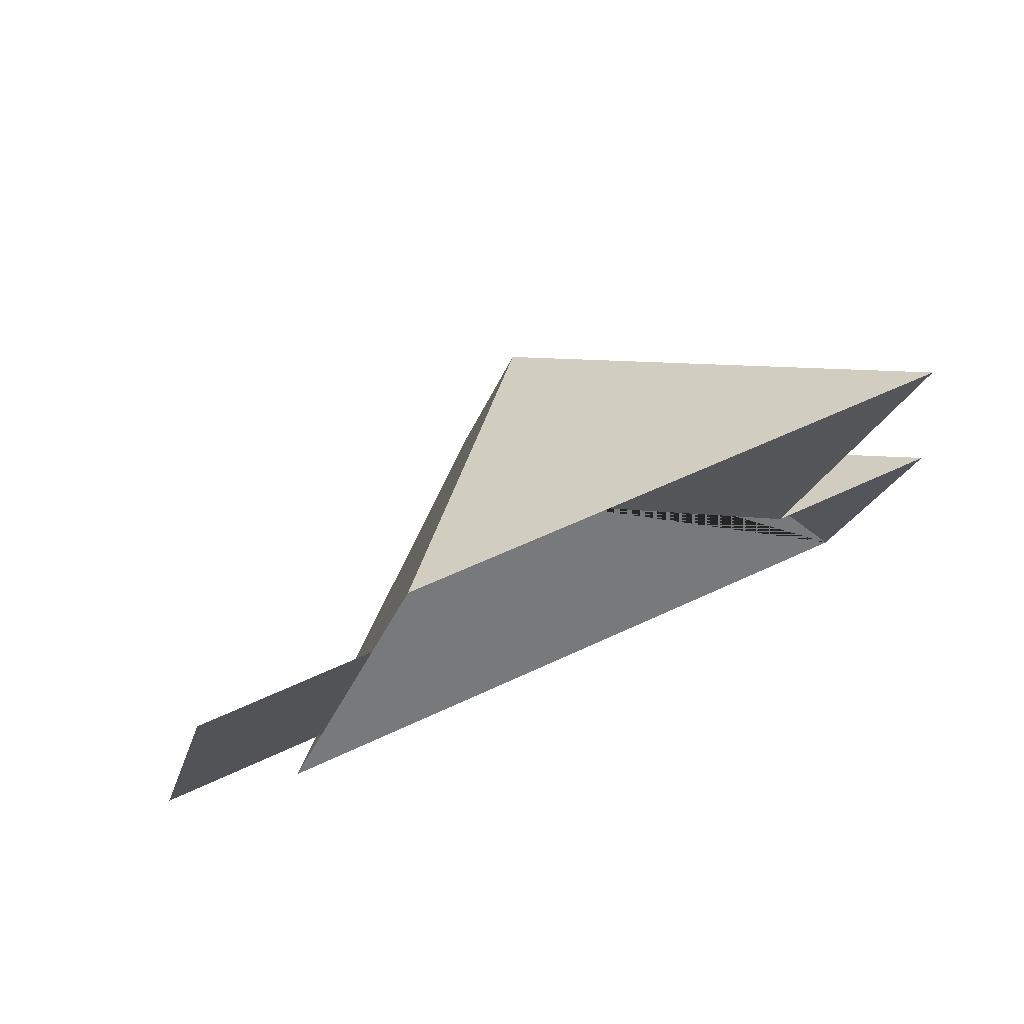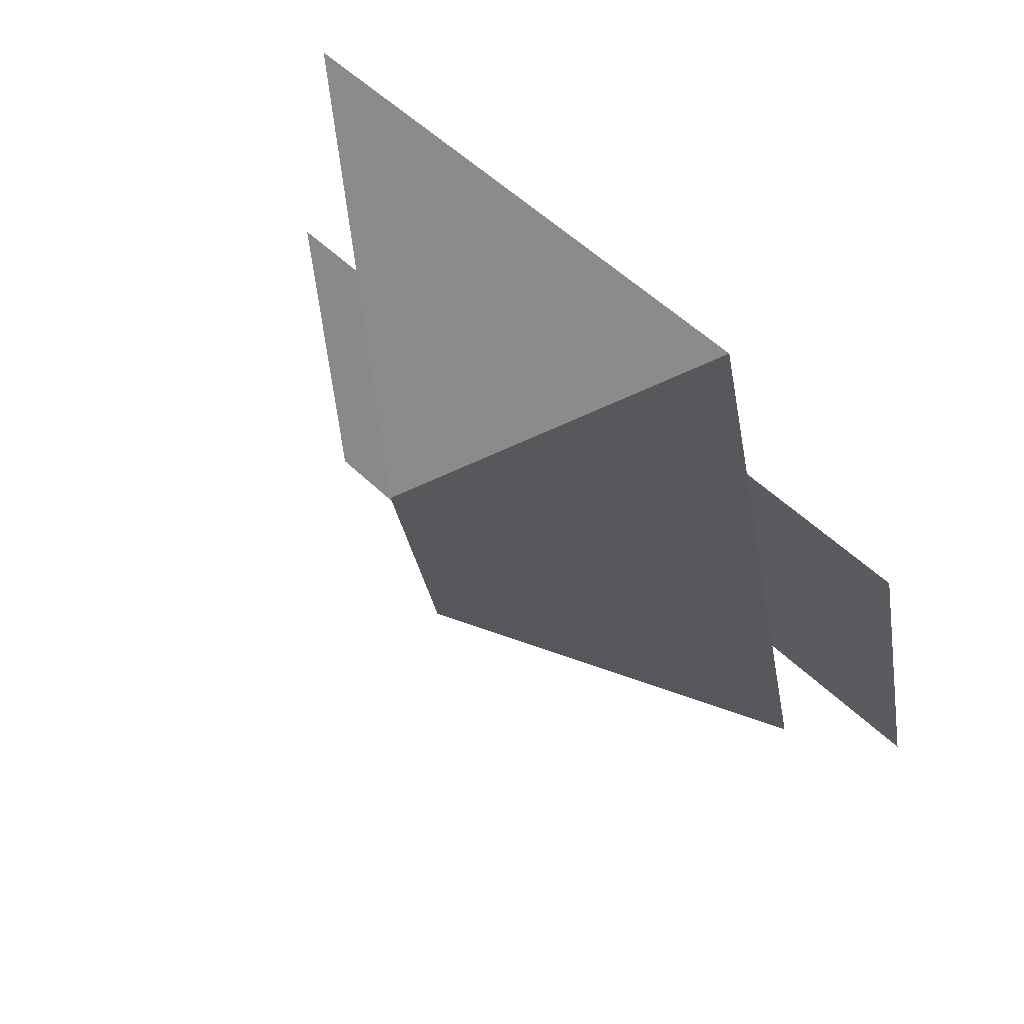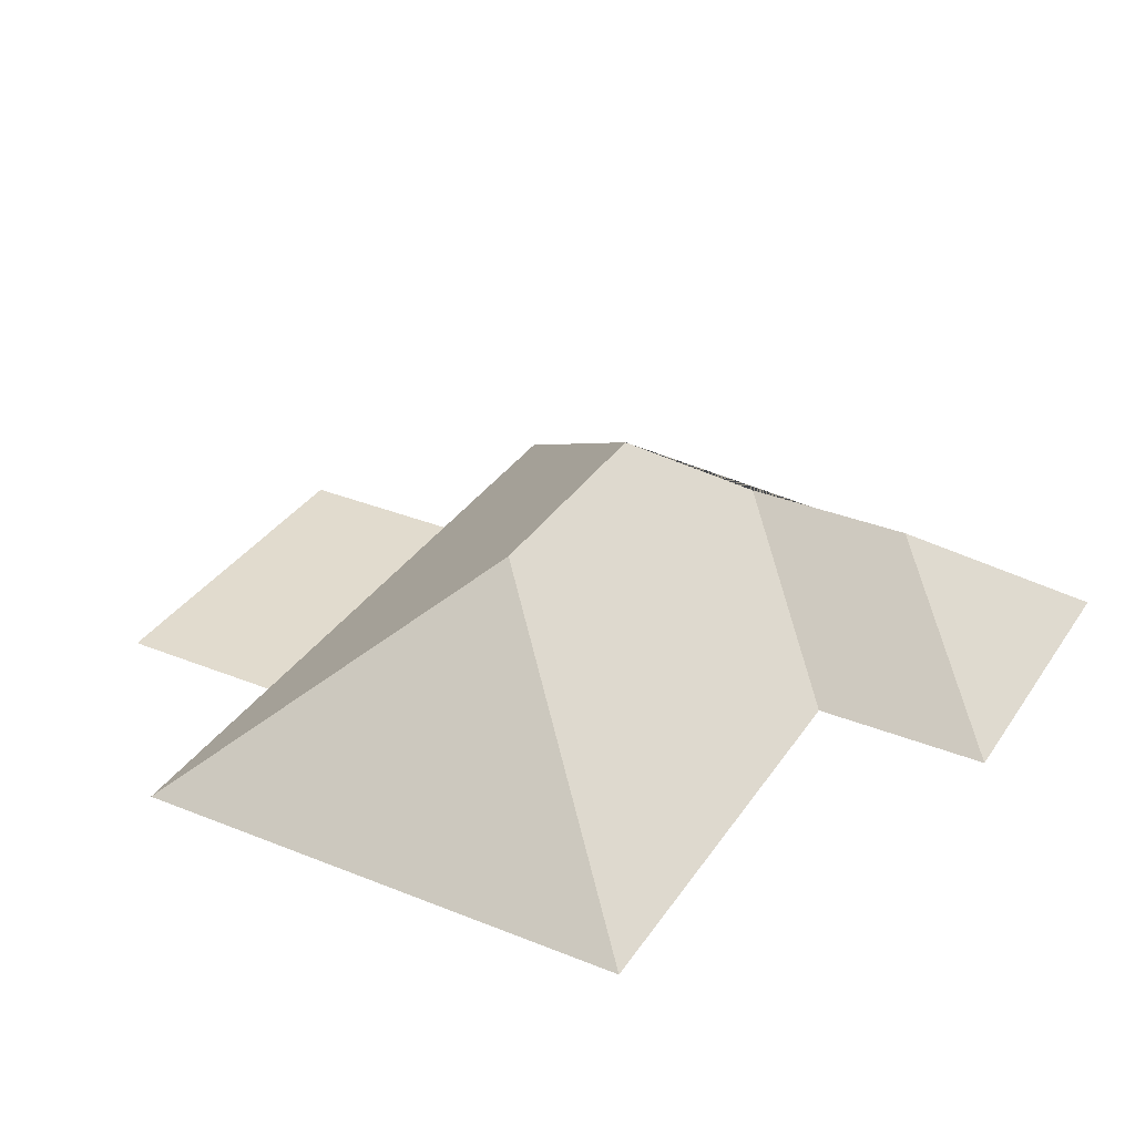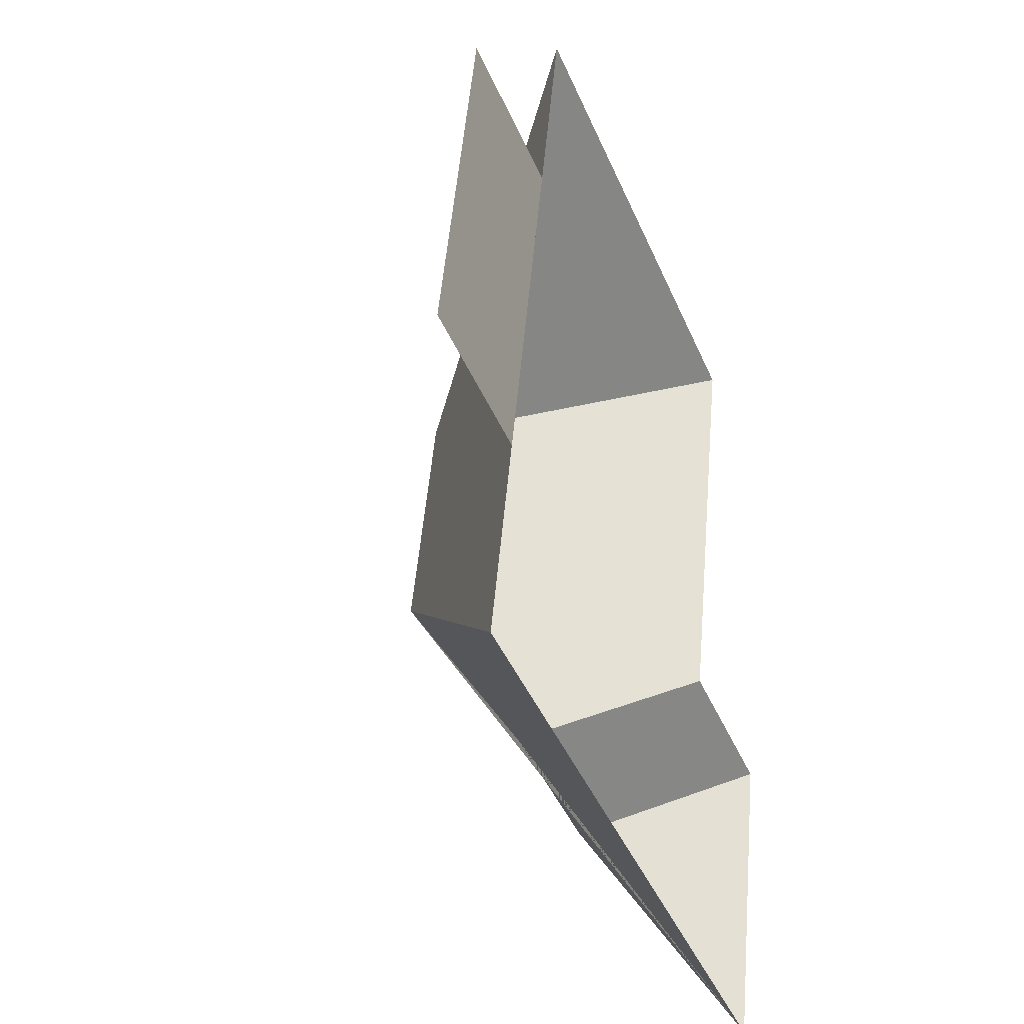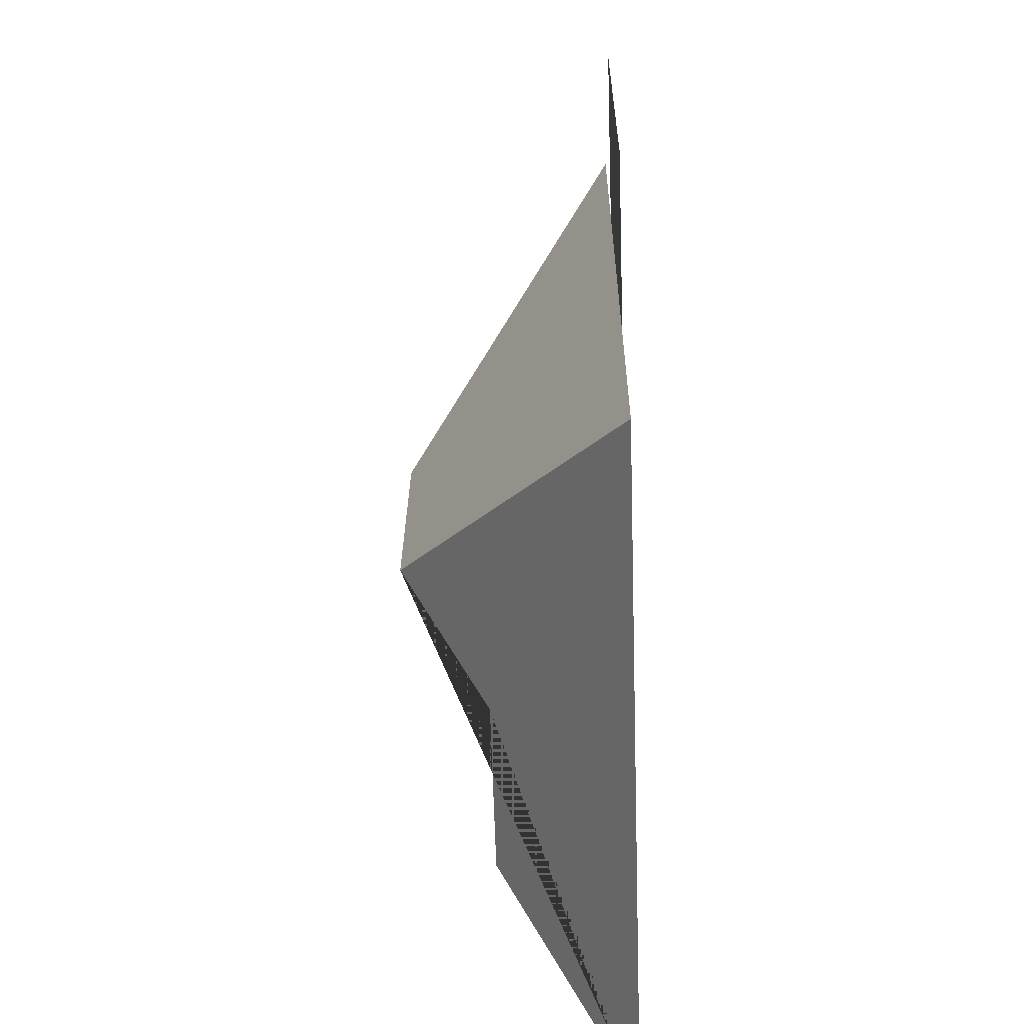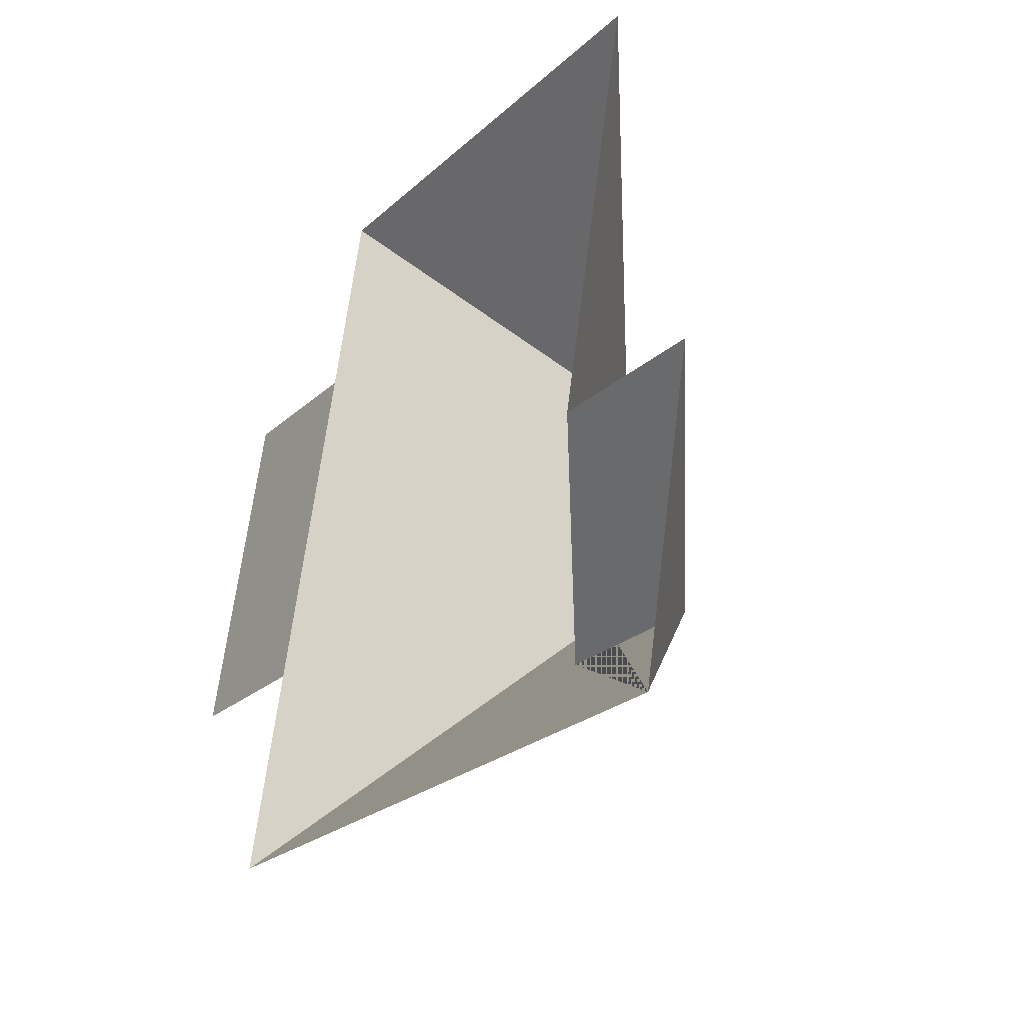
<metadata>
{"format":"obj","ext":"obj","renderer":"f3d","projection":"perspective","resolution":1024,"background":"white","views":[{"elev":78.1,"azim":-25.5,"up":"+Z"},{"elev":69.6,"azim":-134.9,"up":"+Z"},{"elev":33.9,"azim":41.6,"up":"+Y"},{"elev":-28.4,"azim":-67.8,"up":"+Z"},{"elev":-53.0,"azim":-88.1,"up":"+Z"},{"elev":-36.9,"azim":57.0,"up":"+Z"}]}
</metadata>
<code>
o BK39_500_015032_0046_roof
v 268.1 75 -50.58
v 107.2 75 -13.88
v 93 75 -76.16
v 40.23 75 -64.12
v 170.8 145 -110.9
v 292.5 75 -200.8
v 236.7 75 -188
v 153.6 145 -186.3
v 68.01 75 -185.8
v 15.22 75 -173.7
v 231.7 117.5 -238.5
v 177.3 117.5 -226.1
v 269.8 75 -300.4
v 53.13 75 -251.1
v 268.1 0 -50.58
v 107.2 0 -13.88
v 93 0 -76.16
v 40.23 0 -64.12
v 15.22 0 -173.7
v 68.01 0 -185.8
v 53.13 0 -251.1
v 269.8 0 -300.4
v 292.5 0 -200.8
v 236.7 0 -188
f 5 1 2
f 1 7 12 8 5
f 7 6 11 12
f 6 13 11
f 13 14 8 12 11
f 14 9 3 2 5 8
f 3 4 10 9

</code>
